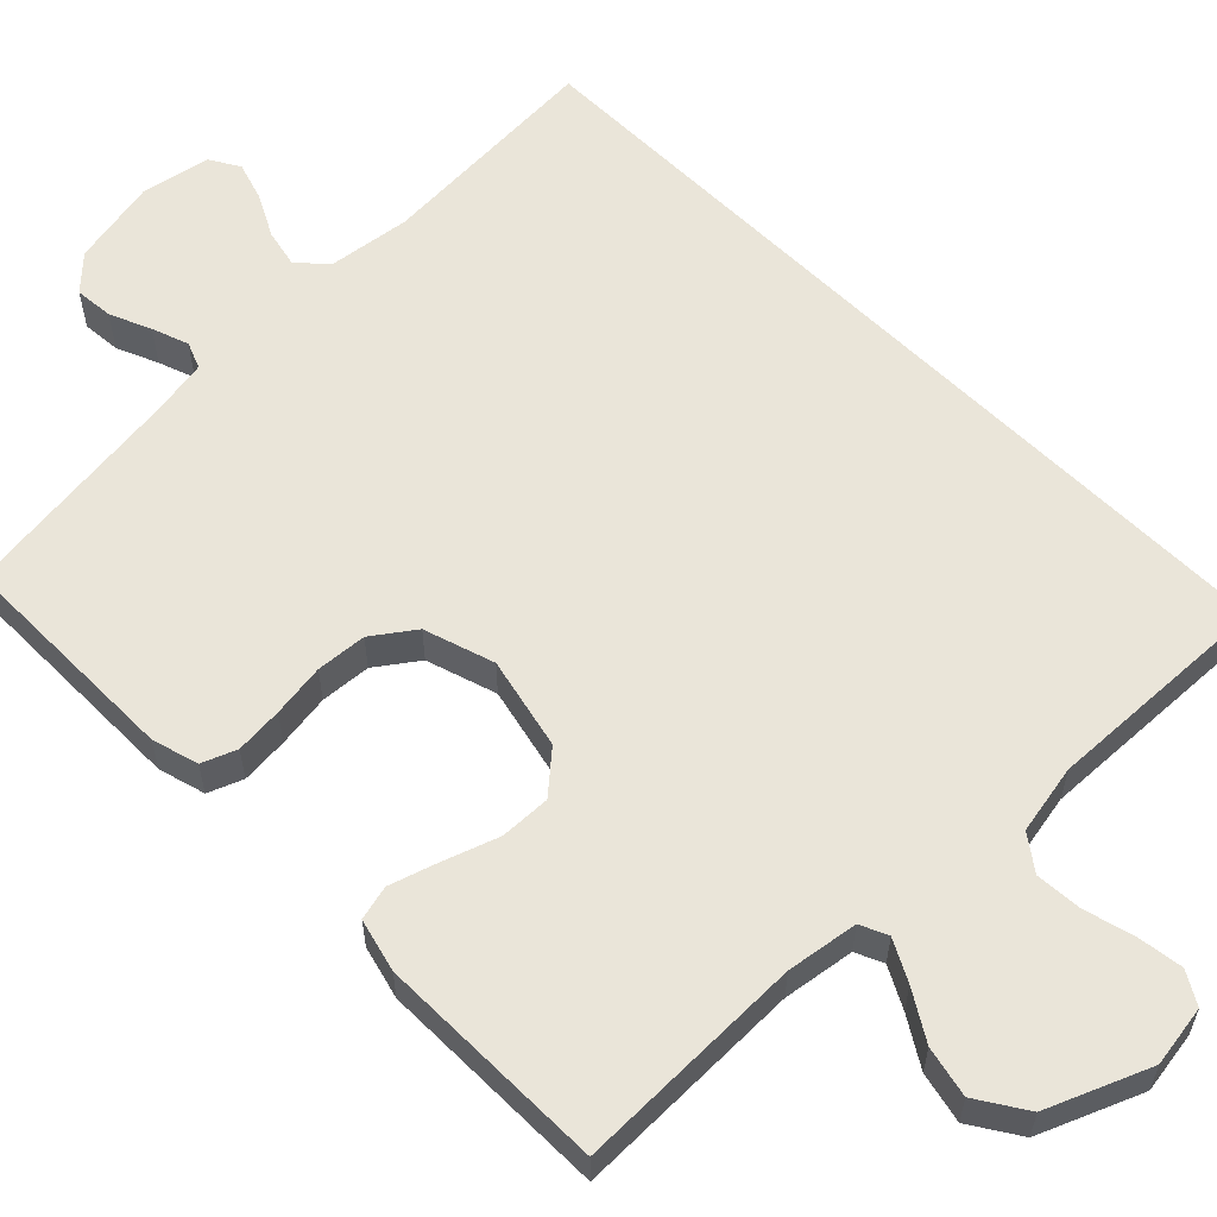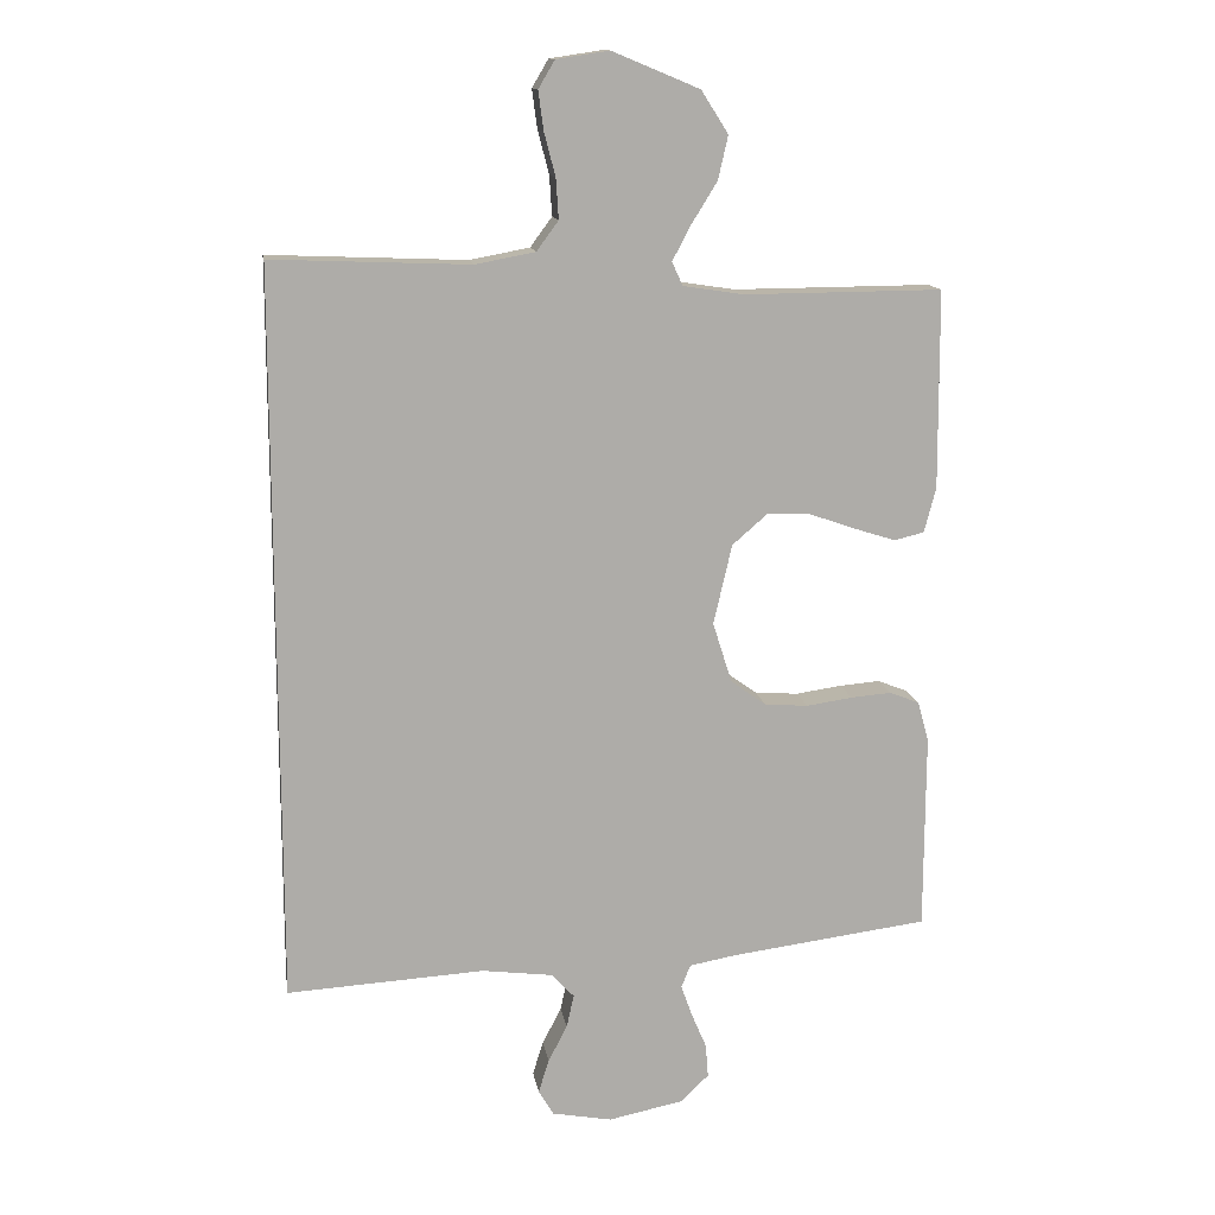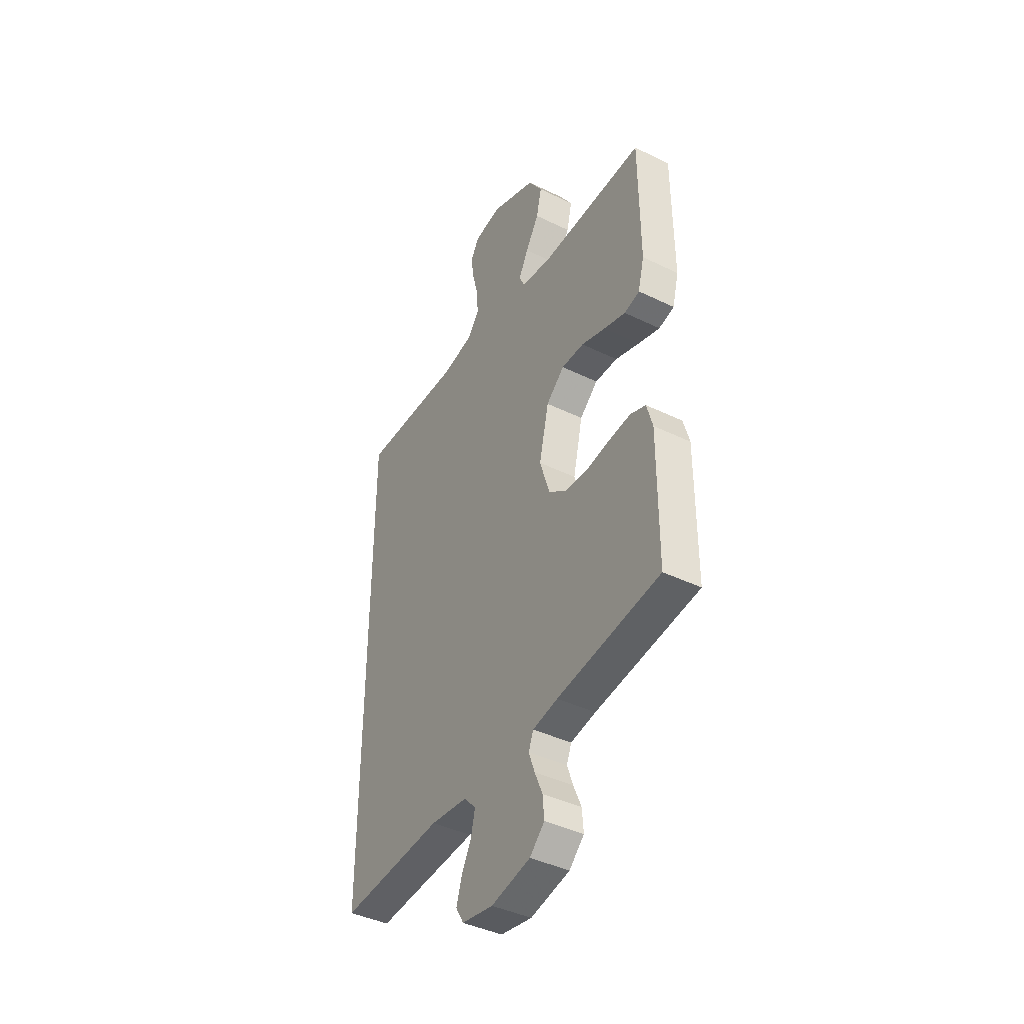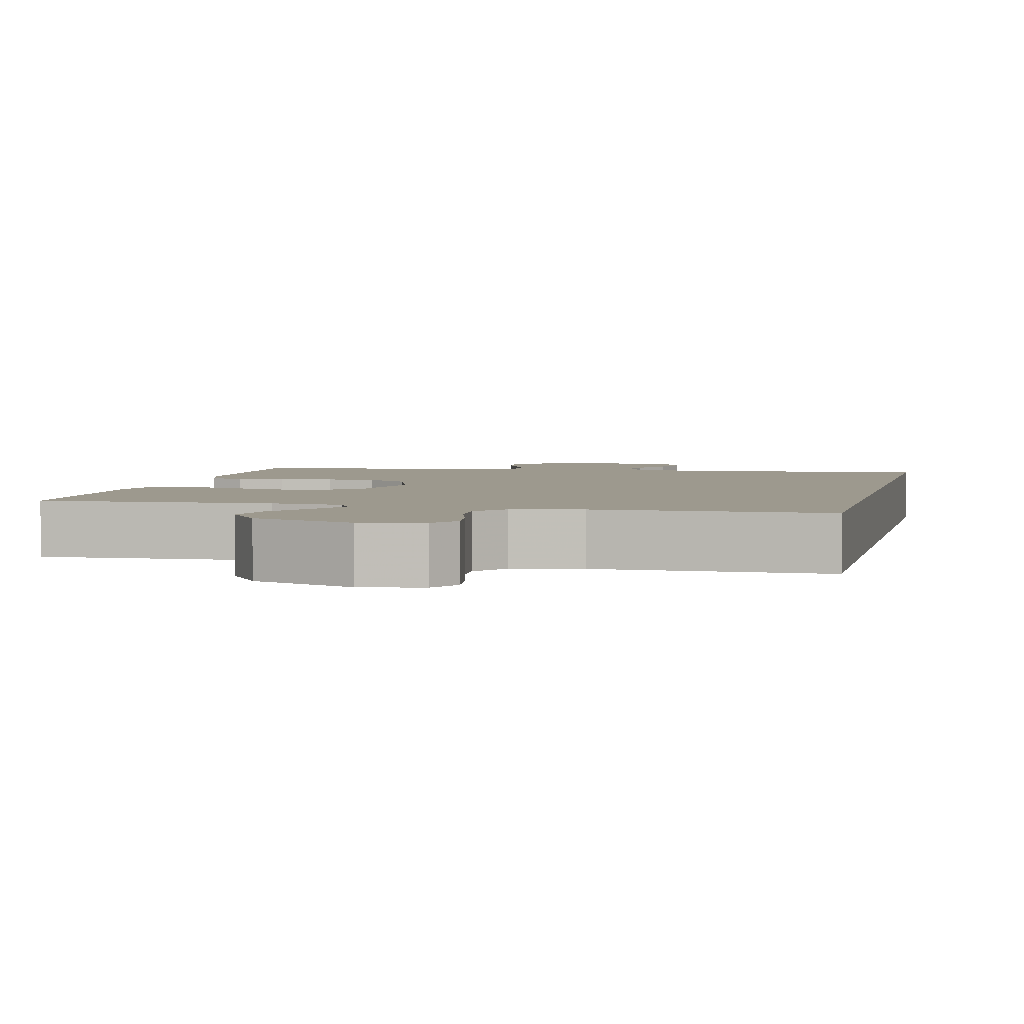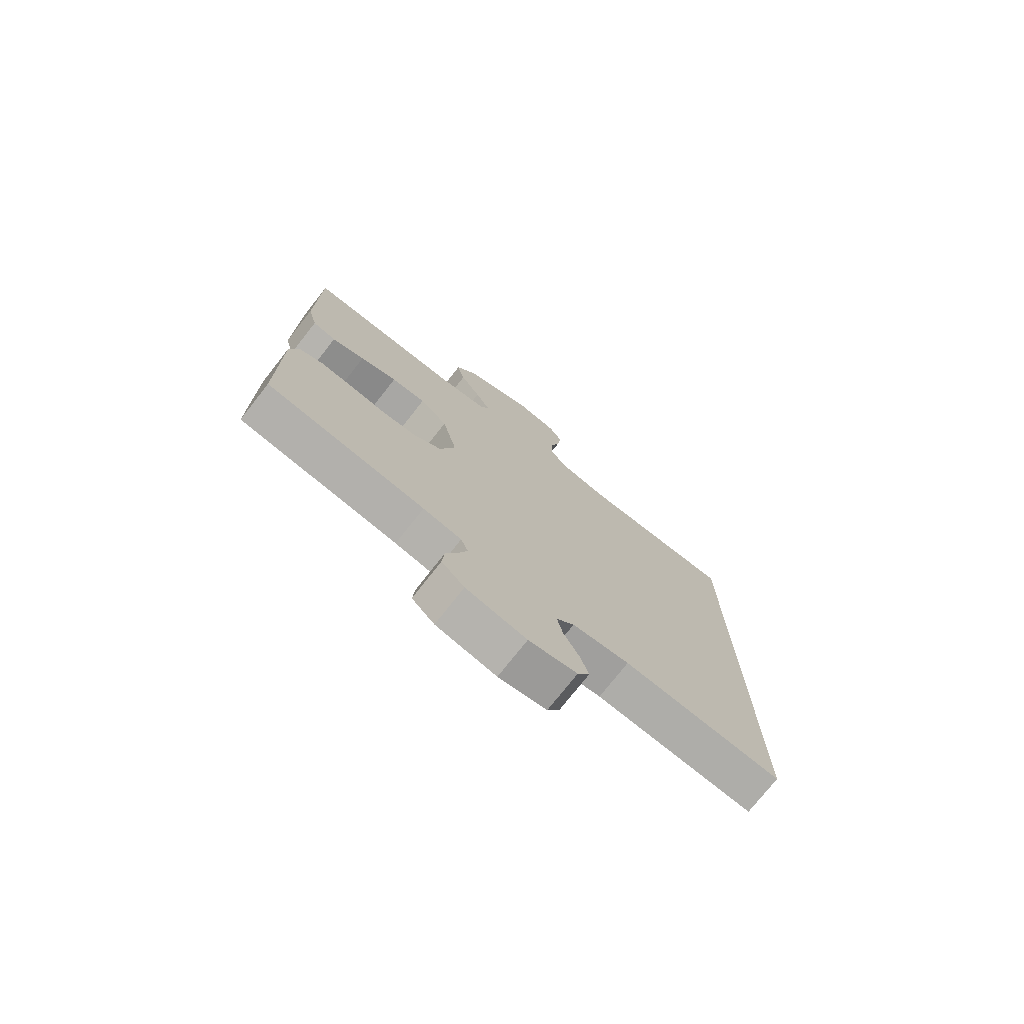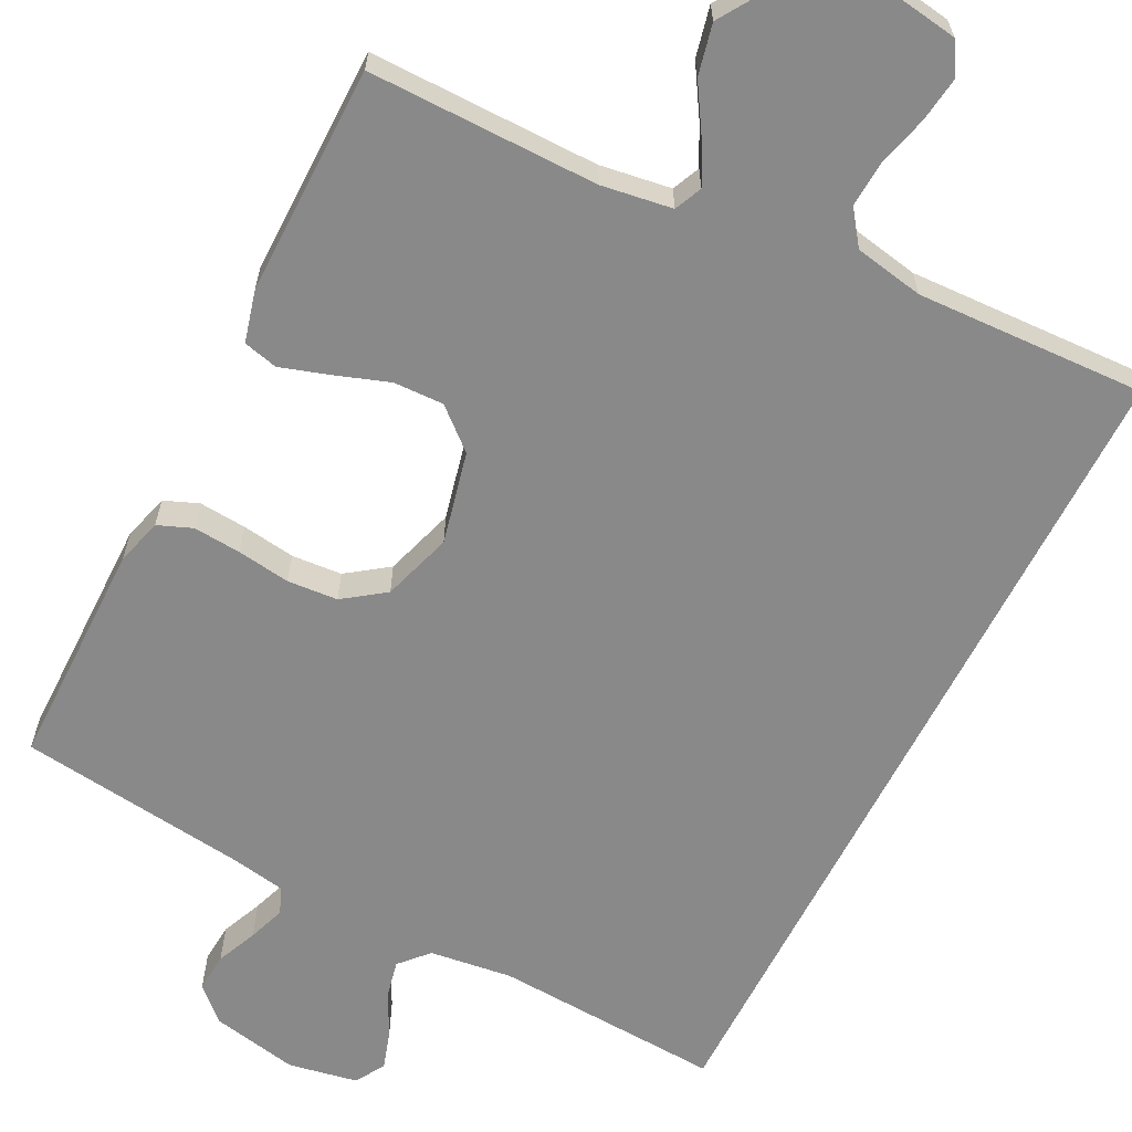
<metadata>
{"format":"obj","ext":"obj","renderer":"f3d","projection":"perspective","resolution":1024,"background":"white","views":[{"elev":58.5,"azim":-44.7,"up":"+Y"},{"elev":13.5,"azim":170.9,"up":"+Z"},{"elev":-42.0,"azim":-120.3,"up":"+Z"},{"elev":3.3,"azim":12.0,"up":"+Y"},{"elev":-75.5,"azim":-38.2,"up":"+Z"},{"elev":-63.1,"azim":-26.9,"up":"+Y"}]}
</metadata>
<code>
v -0.5 0.07 0.5
v -0.2 0.07 0.498
v -0.107 0.07 0.512
v -0.091 0.07 0.548
v -0.119 0.07 0.601
v -0.158 0.07 0.664
v -0.173 0.07 0.73
v -0.132 0.07 0.794
v 0 0.07 0.849
v 0.08 0.07 0.837
v 0.105 0.07 0.795
v 0.097 0.07 0.736
v 0.08 0.07 0.671
v 0.076 0.07 0.61
v 0.109 0.07 0.565
v 0.2 0.07 0.548
v 0.5 0.07 0.56
v 0.5 0.07 -0.556
v 0.2 0.07 -0.539
v 0.092 0.07 -0.553
v 0.058 0.07 -0.59
v 0.069 0.07 -0.64
v 0.098 0.07 -0.696
v 0.114 0.07 -0.747
v 0.091 0.07 -0.786
v 0 0.07 -0.803
v -0.114 0.07 -0.78
v -0.157 0.07 -0.739
v -0.153 0.07 -0.688
v -0.13 0.07 -0.634
v -0.113 0.07 -0.586
v -0.127 0.07 -0.551
v -0.2 0.07 -0.538
v -0.5 0.07 -0.5
v -0.501 0.07 -0.2
v -0.484 0.07 -0.139
v -0.439 0.07 -0.121
v -0.377 0.07 -0.126
v -0.307 0.07 -0.136
v -0.241 0.07 -0.131
v -0.187 0.07 -0.092
v -0.158 0.07 0
v -0.186 0.07 0.121
v -0.239 0.07 0.167
v -0.305 0.07 0.165
v -0.376 0.07 0.14
v -0.439 0.07 0.12
v -0.484 0.07 0.131
v -0.502 0.07 0.2
v -0.5 0 0.5
v -0.2 0 0.498
v -0.107 0 0.512
v -0.091 0 0.548
v -0.119 0 0.601
v -0.158 0 0.664
v -0.173 0 0.73
v -0.132 0 0.794
v 0 0 0.849
v 0.08 0 0.837
v 0.105 0 0.795
v 0.097 0 0.736
v 0.08 0 0.671
v 0.076 0 0.61
v 0.109 0 0.565
v 0.2 0 0.548
v 0.5 0 0.56
v 0.5 0 -0.556
v 0.2 0 -0.539
v 0.092 0 -0.553
v 0.058 0 -0.59
v 0.069 0 -0.64
v 0.098 0 -0.696
v 0.114 0 -0.747
v 0.091 0 -0.786
v 0 0 -0.803
v -0.114 0 -0.78
v -0.157 0 -0.739
v -0.153 0 -0.688
v -0.13 0 -0.634
v -0.113 0 -0.586
v -0.127 0 -0.551
v -0.2 0 -0.538
v -0.5 0 -0.5
v -0.501 0 -0.2
v -0.484 0 -0.139
v -0.439 0 -0.121
v -0.377 0 -0.126
v -0.307 0 -0.136
v -0.241 0 -0.131
v -0.187 0 -0.092
v -0.158 0 0
v -0.186 0 0.121
v -0.239 0 0.167
v -0.305 0 0.165
v -0.376 0 0.14
v -0.439 0 0.12
v -0.484 0 0.131
v -0.502 0 0.2
f 48 49 1 2
f 45 46 47 48
f 45 48 2 3
f 44 45 3
f 43 44 3 4
f 42 43 4
f 36 37 38 39
f 34 35 36 39
f 33 34 39 40
f 32 33 40 41
f 27 28 29 30
f 27 30 31
f 26 27 31
f 22 23 24 25
f 21 22 25 26
f 16 17 18 19
f 15 16 19 20
f 14 15 20 21
f 10 11 12 13
f 10 13 14
f 9 10 14
f 5 6 7 8
f 4 5 8 9
f 42 4 9 14
f 31 32 41 42
f 26 31 42
f 14 21 26 42
f 51 50 98 97
f 97 96 95 94
f 52 51 97 94
f 52 94 93
f 53 52 93 92
f 53 92 91
f 88 87 86 85
f 88 85 84 83
f 89 88 83 82
f 90 89 82 81
f 79 78 77 76
f 80 79 76
f 80 76 75
f 74 73 72 71
f 75 74 71 70
f 68 67 66 65
f 69 68 65 64
f 70 69 64 63
f 62 61 60 59
f 63 62 59
f 63 59 58
f 57 56 55 54
f 58 57 54 53
f 63 58 53 91
f 91 90 81 80
f 91 80 75
f 91 75 70 63
f 1 50 51 2
f 2 51 52 3
f 3 52 53 4
f 4 53 54 5
f 5 54 55 6
f 6 55 56 7
f 7 56 57 8
f 8 57 58 9
f 9 58 59 10
f 10 59 60 11
f 11 60 61 12
f 12 61 62 13
f 13 62 63 14
f 14 63 64 15
f 15 64 65 16
f 16 65 66 17
f 17 66 67 18
f 18 67 68 19
f 19 68 69 20
f 20 69 70 21
f 21 70 71 22
f 22 71 72 23
f 23 72 73 24
f 24 73 74 25
f 25 74 75 26
f 26 75 76 27
f 27 76 77 28
f 28 77 78 29
f 29 78 79 30
f 30 79 80 31
f 31 80 81 32
f 32 81 82 33
f 33 82 83 34
f 34 83 84 35
f 35 84 85 36
f 36 85 86 37
f 37 86 87 38
f 38 87 88 39
f 39 88 89 40
f 40 89 90 41
f 41 90 91 42
f 42 91 92 43
f 43 92 93 44
f 44 93 94 45
f 45 94 95 46
f 46 95 96 47
f 47 96 97 48
f 48 97 98 49
f 49 98 50 1

</code>
